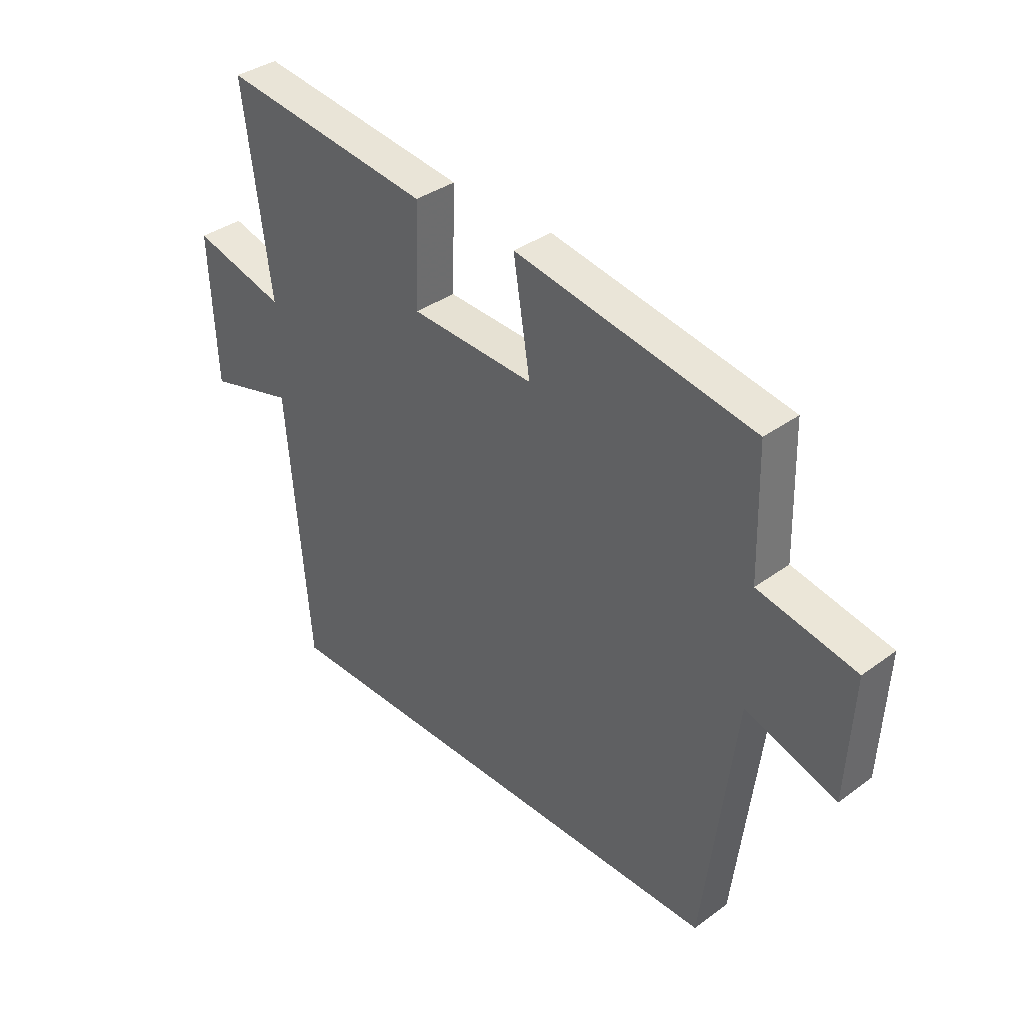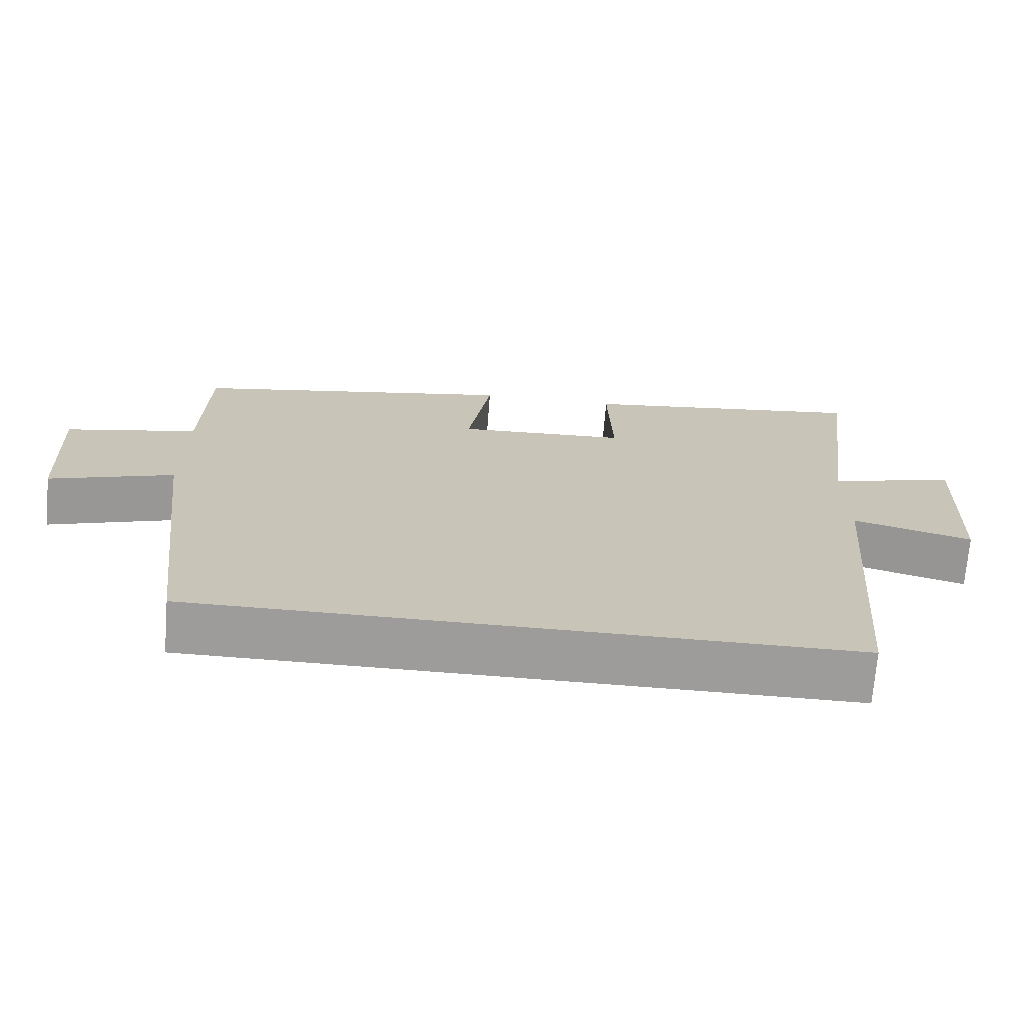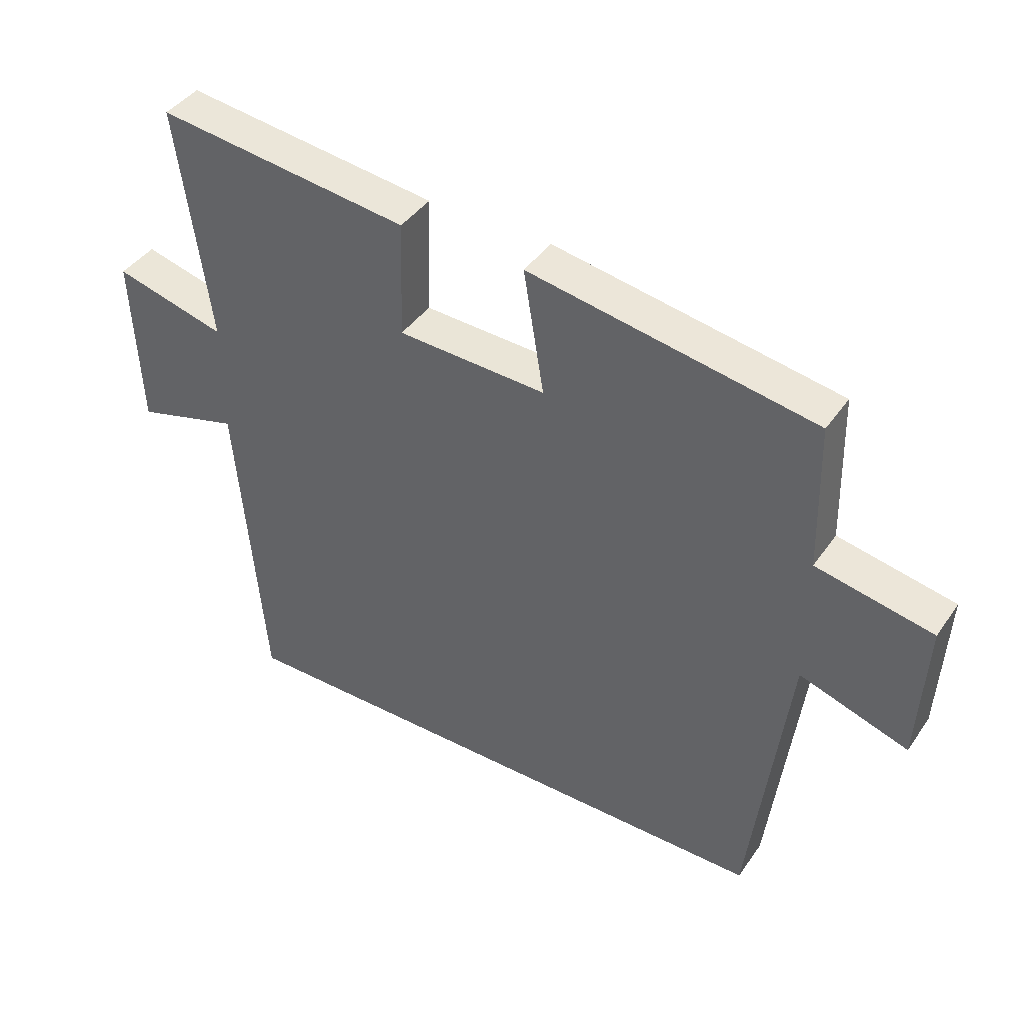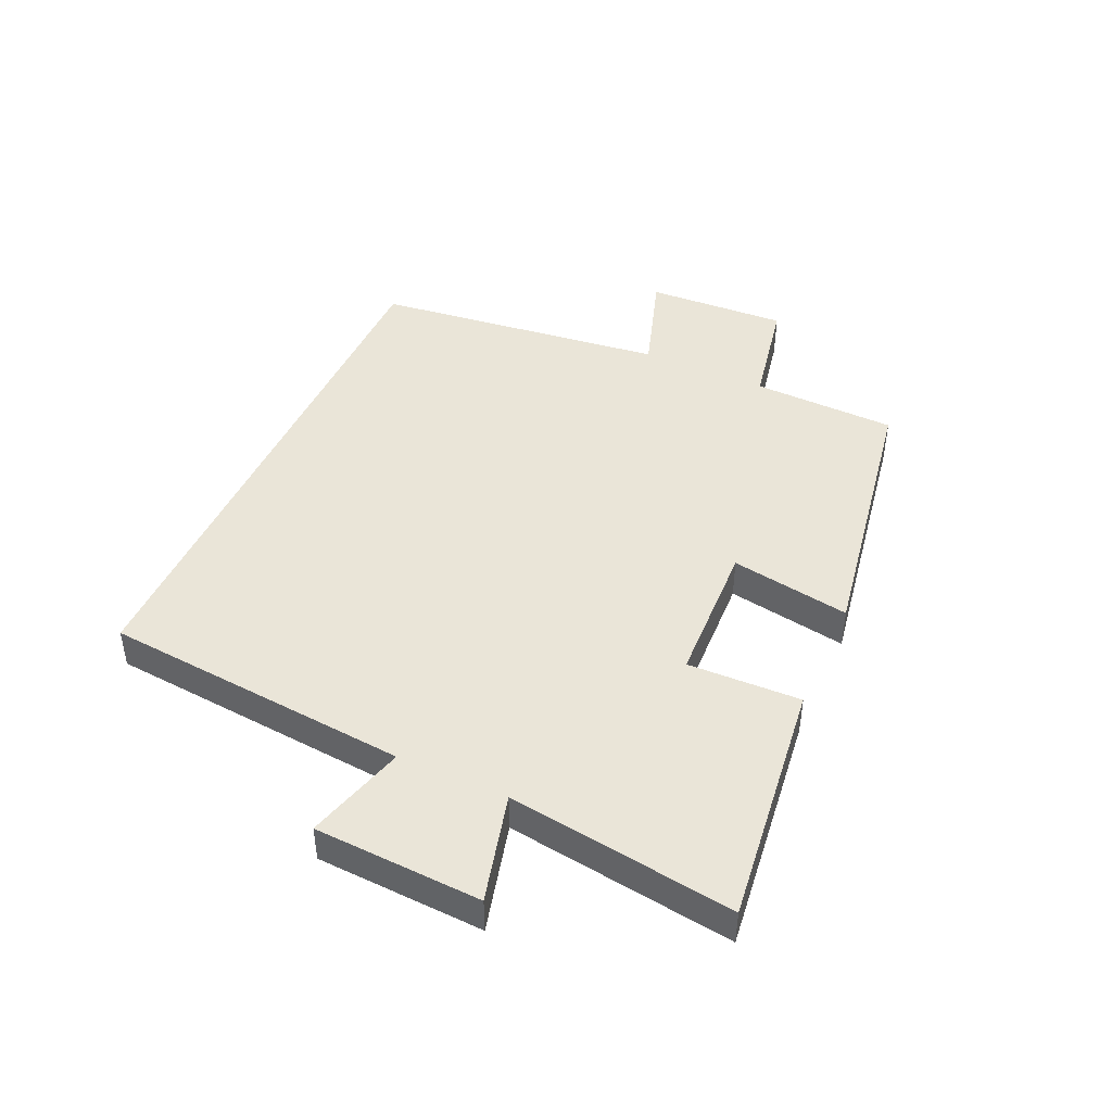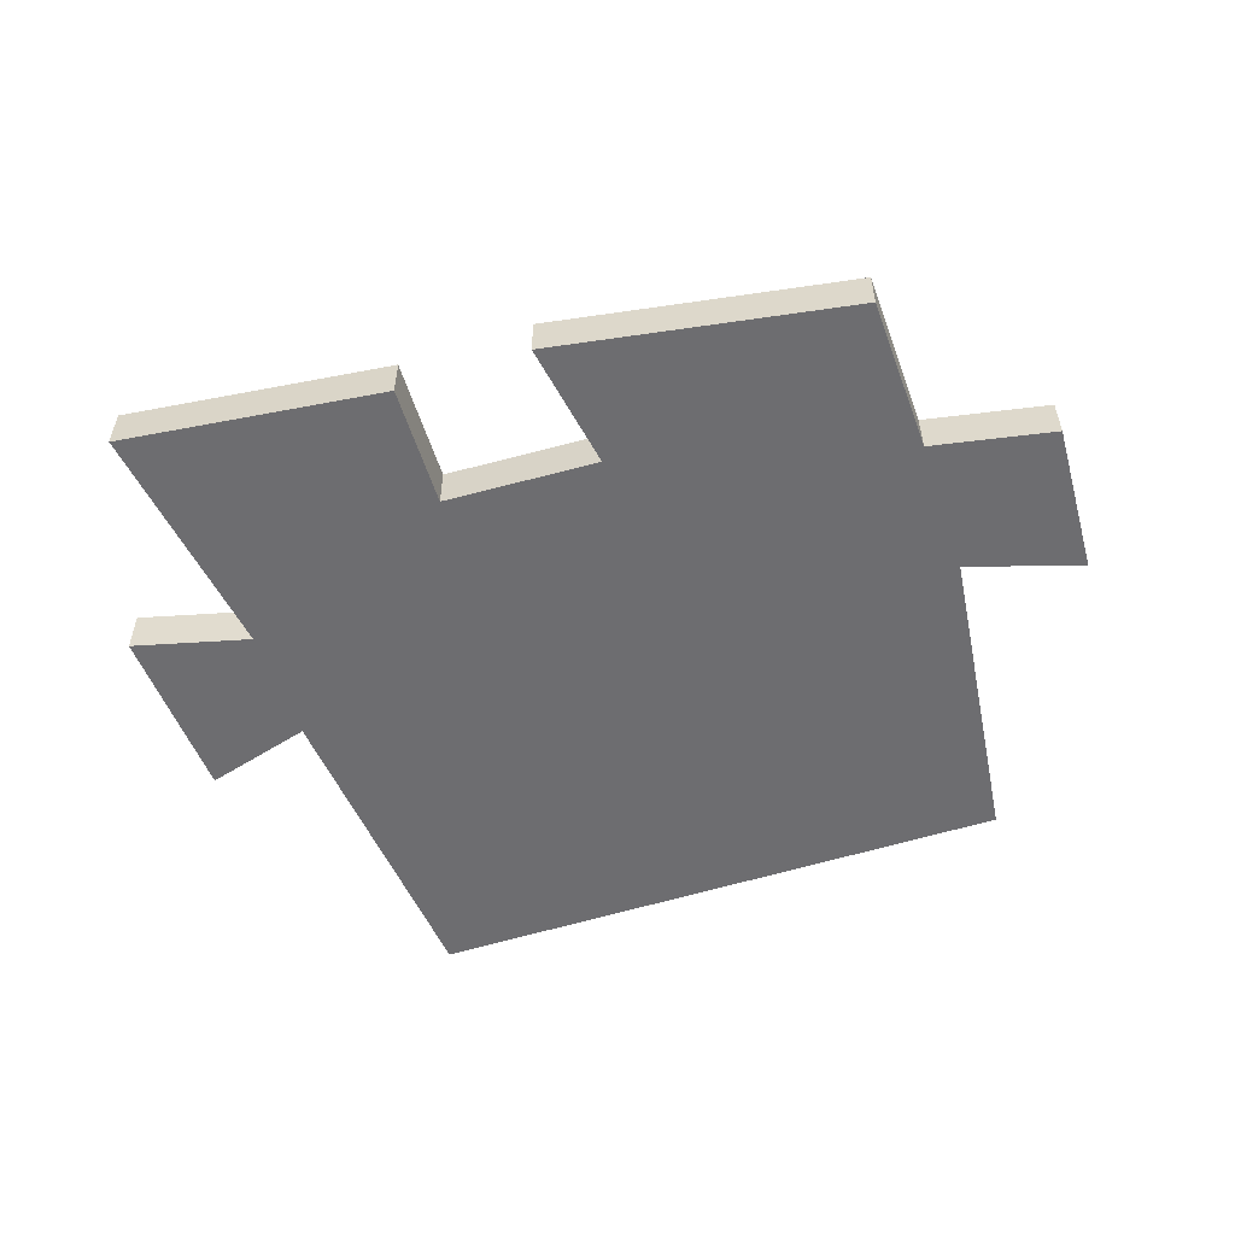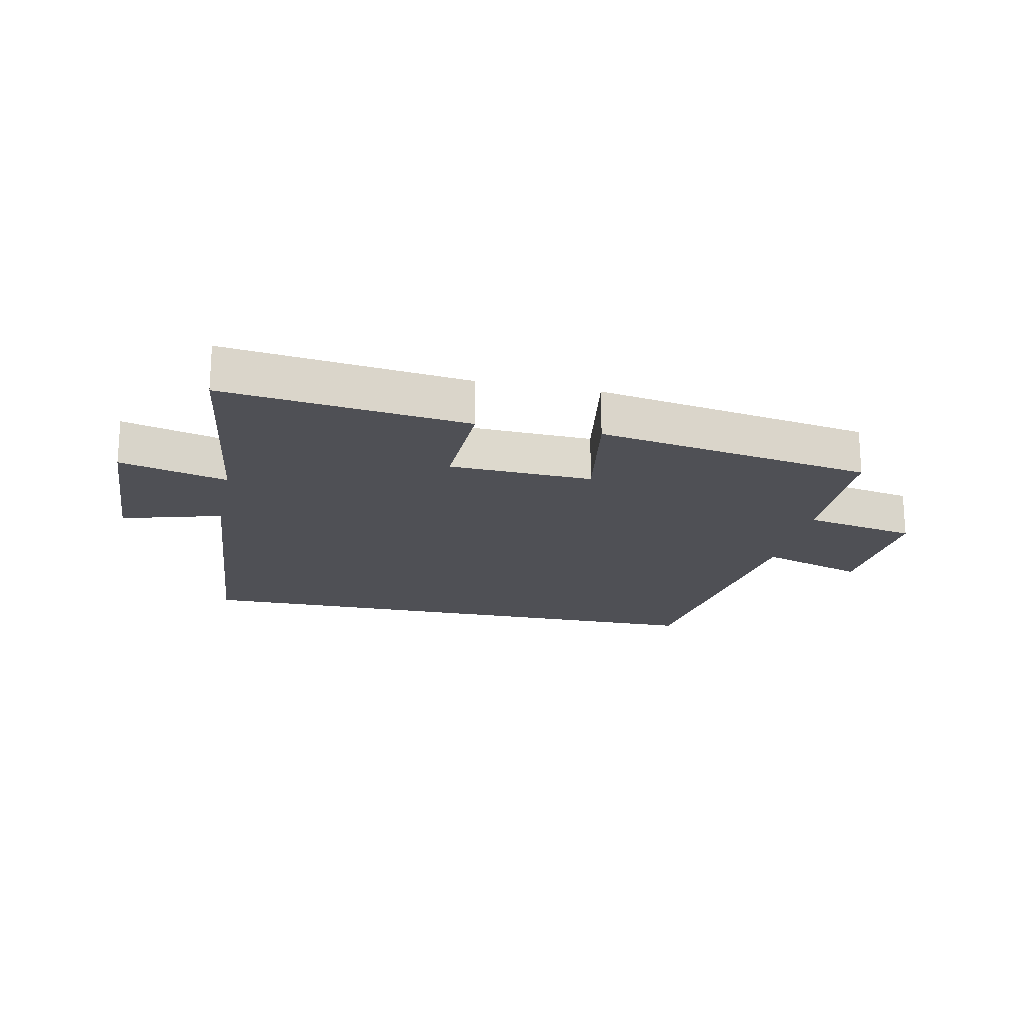
<metadata>
{"format":"obj","ext":"obj","renderer":"f3d","projection":"perspective","resolution":1024,"background":"white","views":[{"elev":36.6,"azim":46.6,"up":"+Z"},{"elev":-70.3,"azim":175.5,"up":"+Z"},{"elev":41.7,"azim":31.8,"up":"+Z"},{"elev":44.8,"azim":-65.5,"up":"+Y"},{"elev":-54.1,"azim":18.6,"up":"+Y"},{"elev":-19.4,"azim":-11.8,"up":"+Y"}]}
</metadata>
<code>
v 0.441 0.07 -0.5
v -0.458 0.07 -0.5
v -0.5 0.07 0
v -0.664 0.07 -0.046
v -0.676 0.07 0.226
v -0.5 0.07 0.18
v -0.55 0.07 0.549
v -0.152 0.07 0.5
v -0.158 0.07 0.315
v 0.076 0.07 0.305
v 0.044 0.07 0.5
v 0.494 0.07 0.423
v 0.5 0.07 0.188
v 0.684 0.07 0.152
v 0.672 0.07 -0.078
v 0.5 0.07 -0.022
v 0.441 0 -0.5
v -0.458 0 -0.5
v -0.5 0 0
v -0.664 0 -0.046
v -0.676 0 0.226
v -0.5 0 0.18
v -0.55 0 0.549
v -0.152 0 0.5
v -0.158 0 0.315
v 0.076 0 0.305
v 0.044 0 0.5
v 0.494 0 0.423
v 0.5 0 0.188
v 0.684 0 0.152
v 0.672 0 -0.078
v 0.5 0 -0.022
f 13 14 15 16
f 13 16 1
f 12 13 1
f 11 12 1
f 10 11 1
f 1 2 3
f 10 1 3
f 9 10 3
f 6 7 8 9
f 6 9 3 4
f 4 5 6
f 32 31 30 29
f 17 32 29
f 17 29 28
f 17 28 27
f 17 27 26
f 19 18 17
f 19 17 26
f 19 26 25
f 25 24 23 22
f 20 19 25 22
f 22 21 20
f 1 17 18 2
f 2 18 19 3
f 3 19 20 4
f 4 20 21 5
f 5 21 22 6
f 6 22 23 7
f 7 23 24 8
f 8 24 25 9
f 9 25 26 10
f 10 26 27 11
f 11 27 28 12
f 12 28 29 13
f 13 29 30 14
f 14 30 31 15
f 15 31 32 16
f 16 32 17 1

</code>
